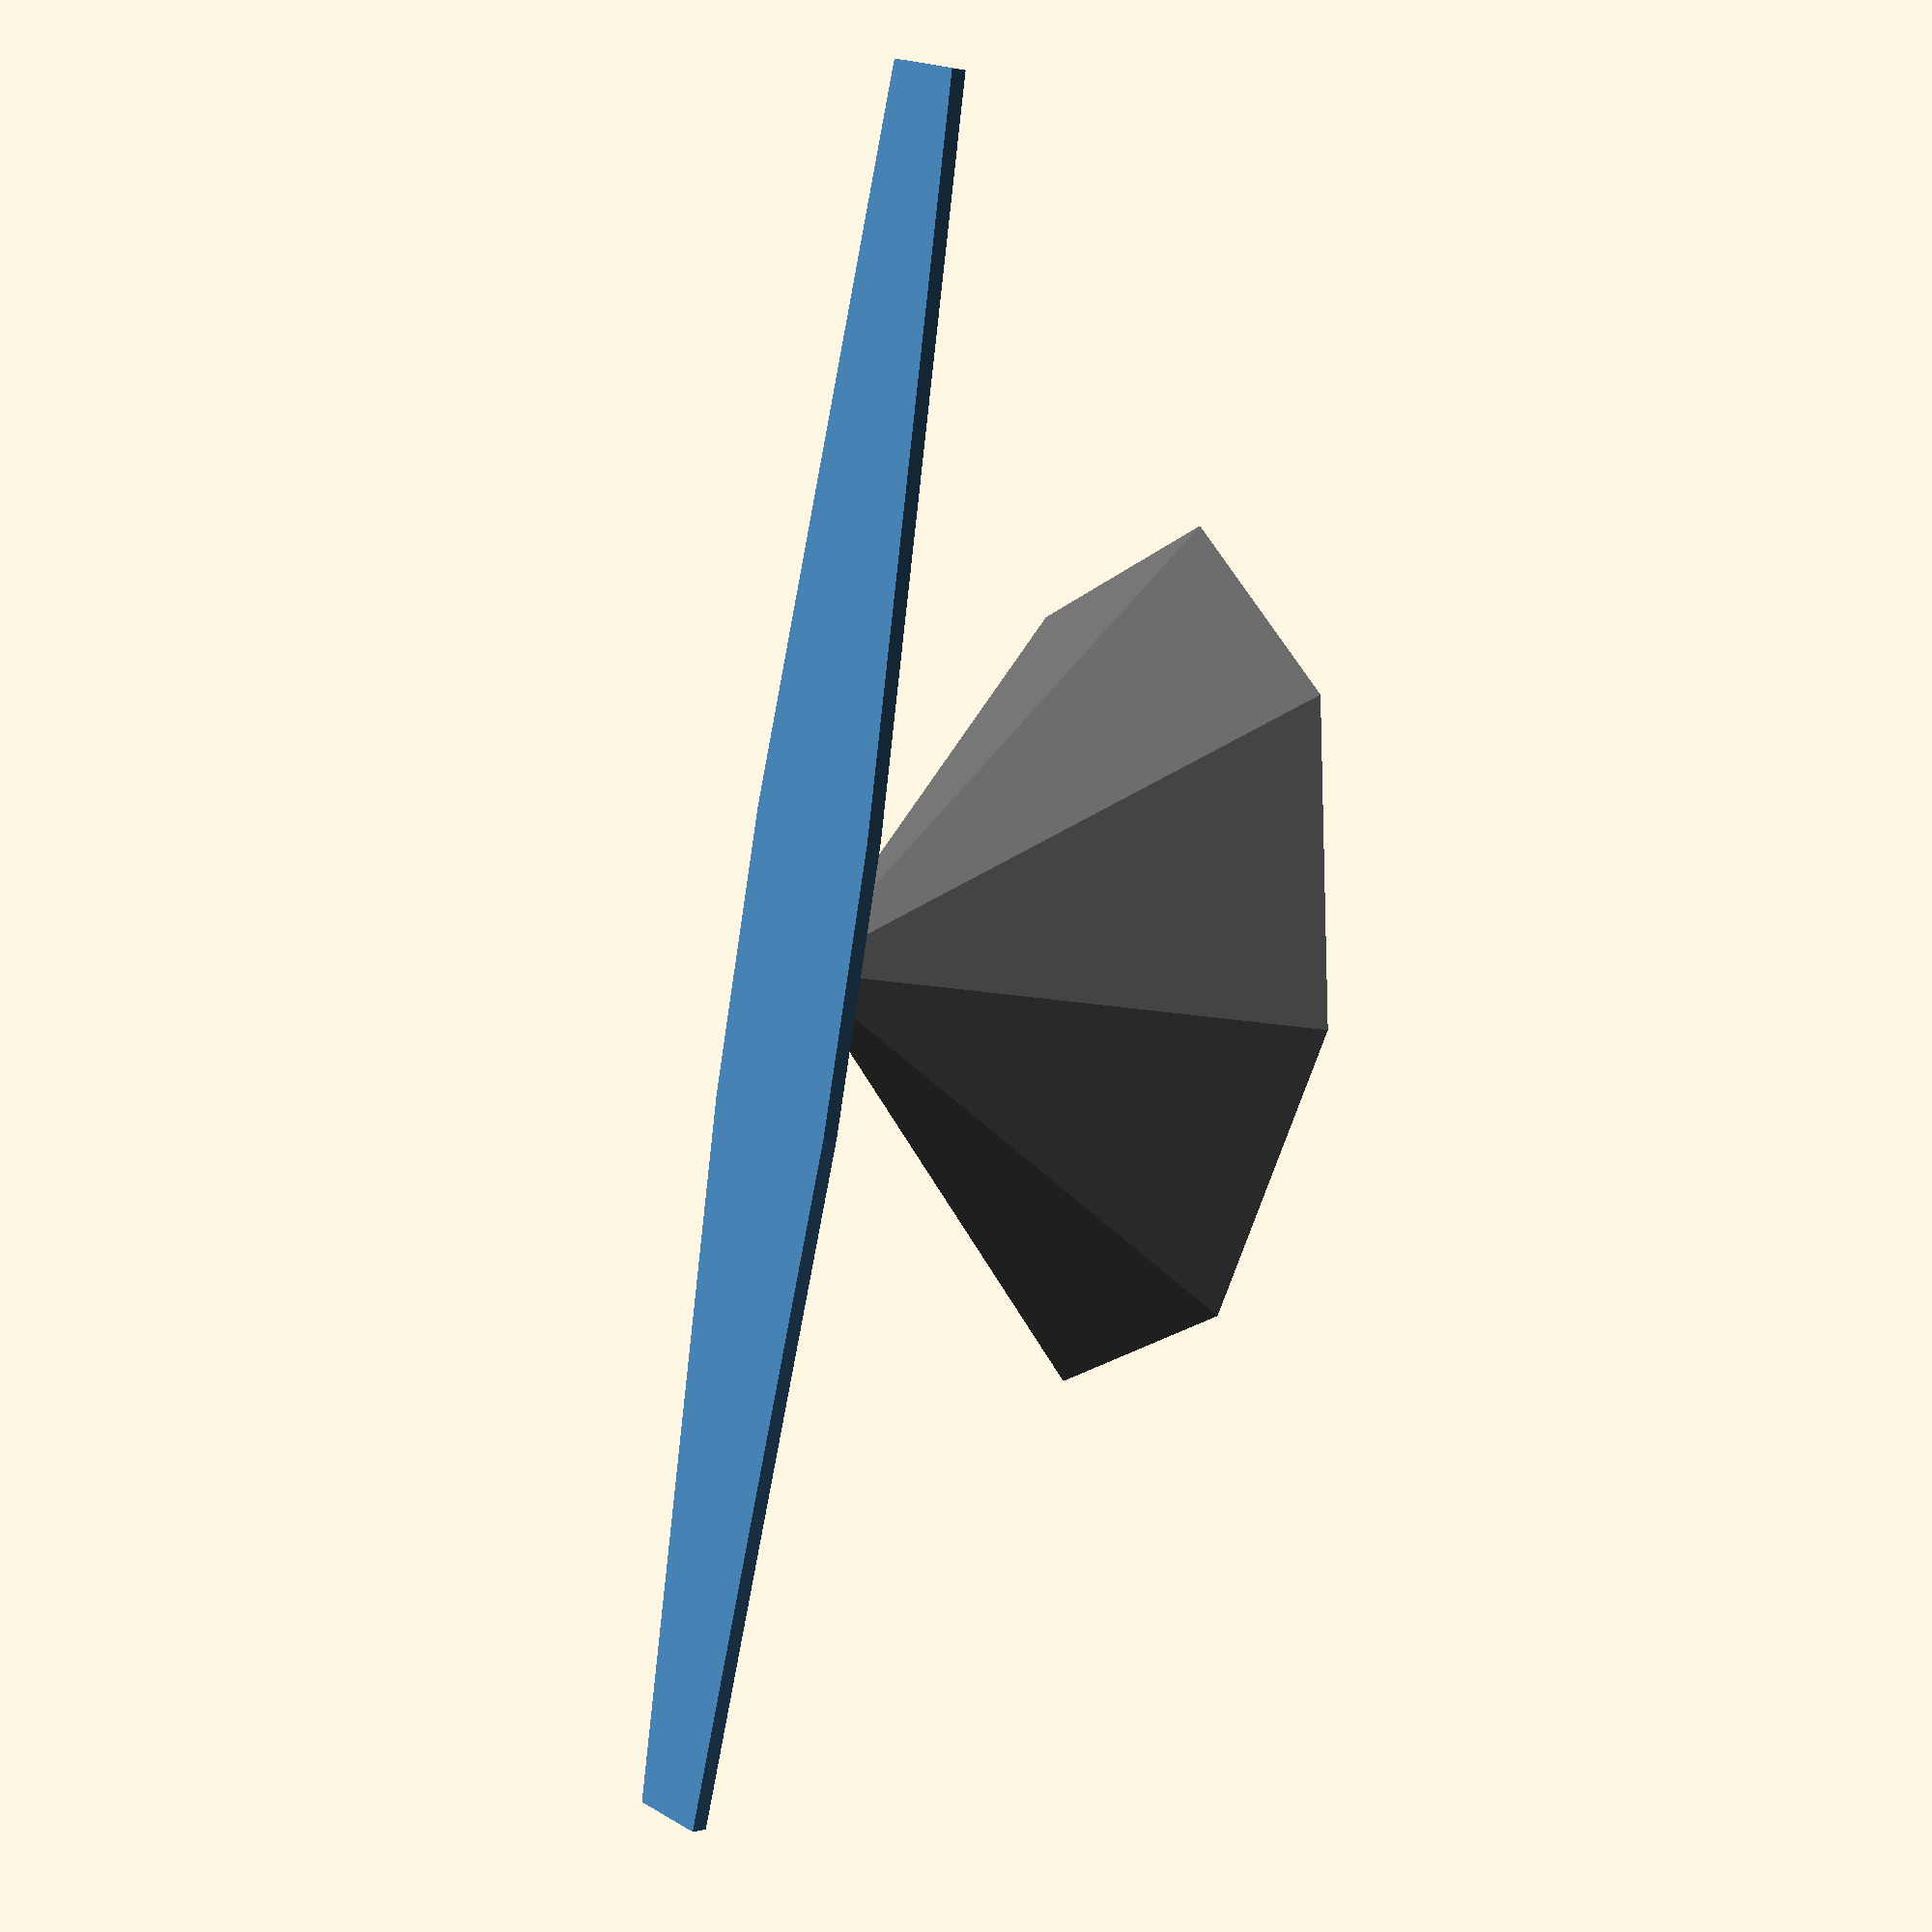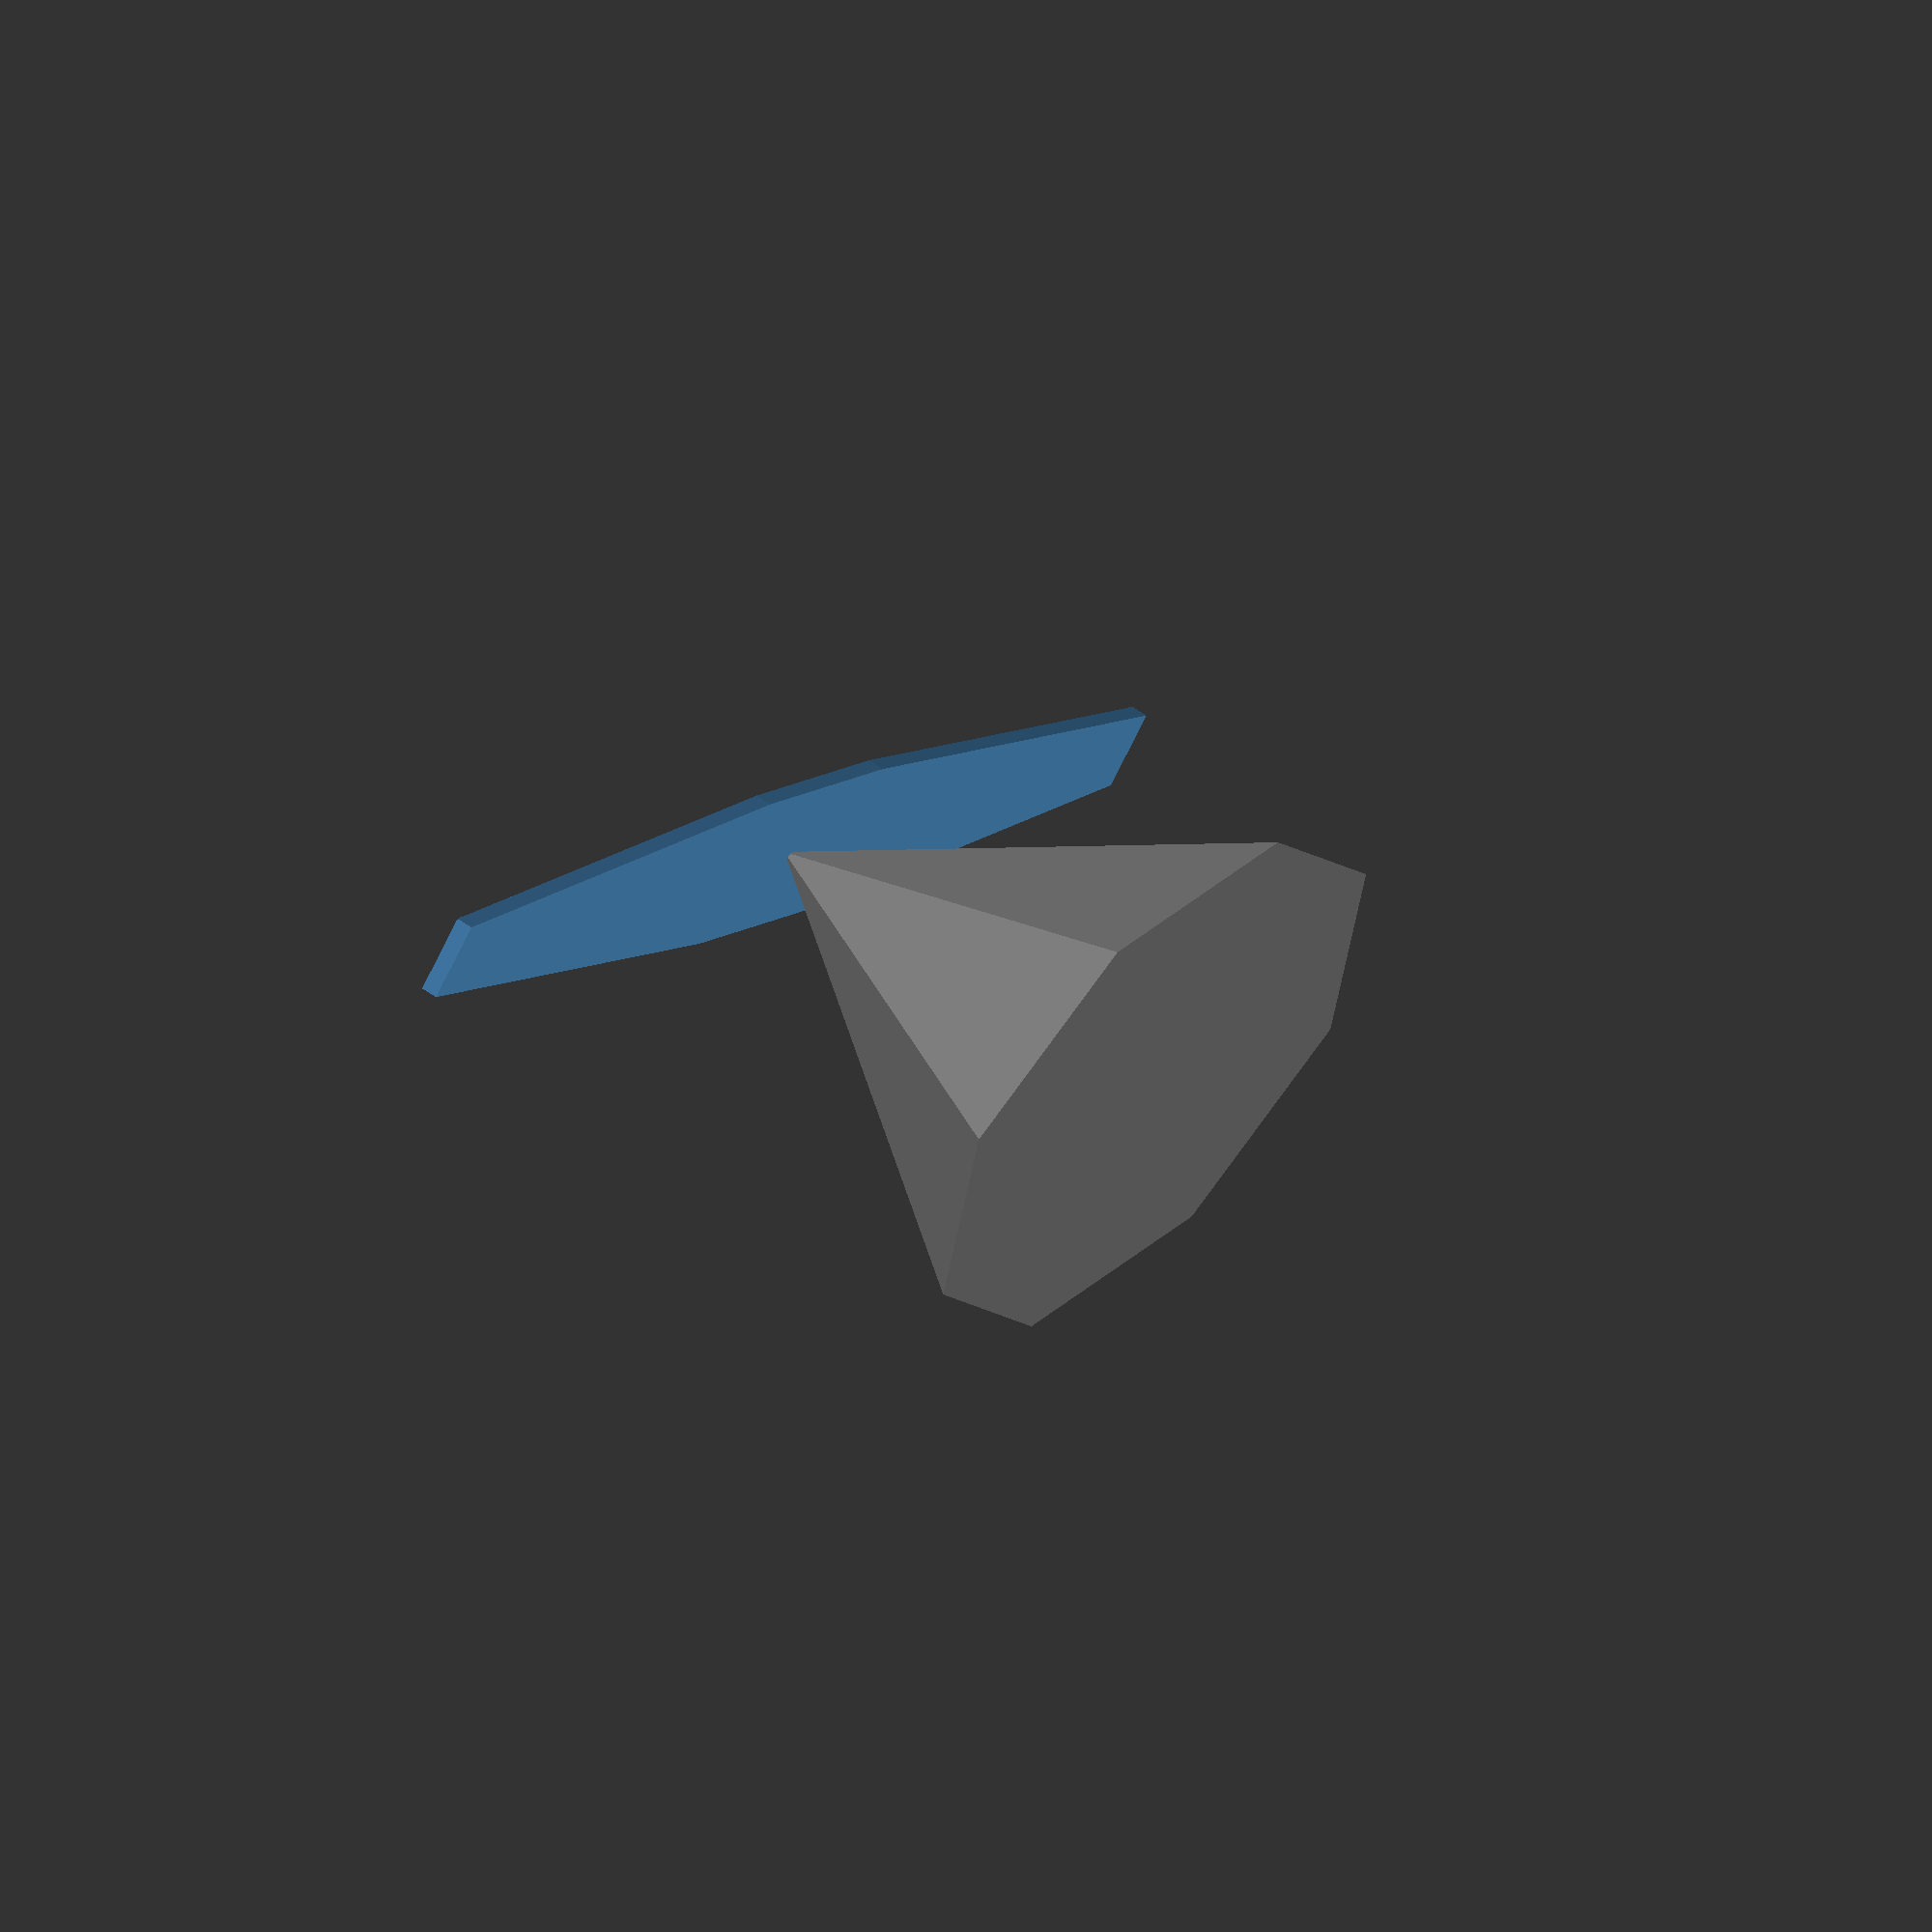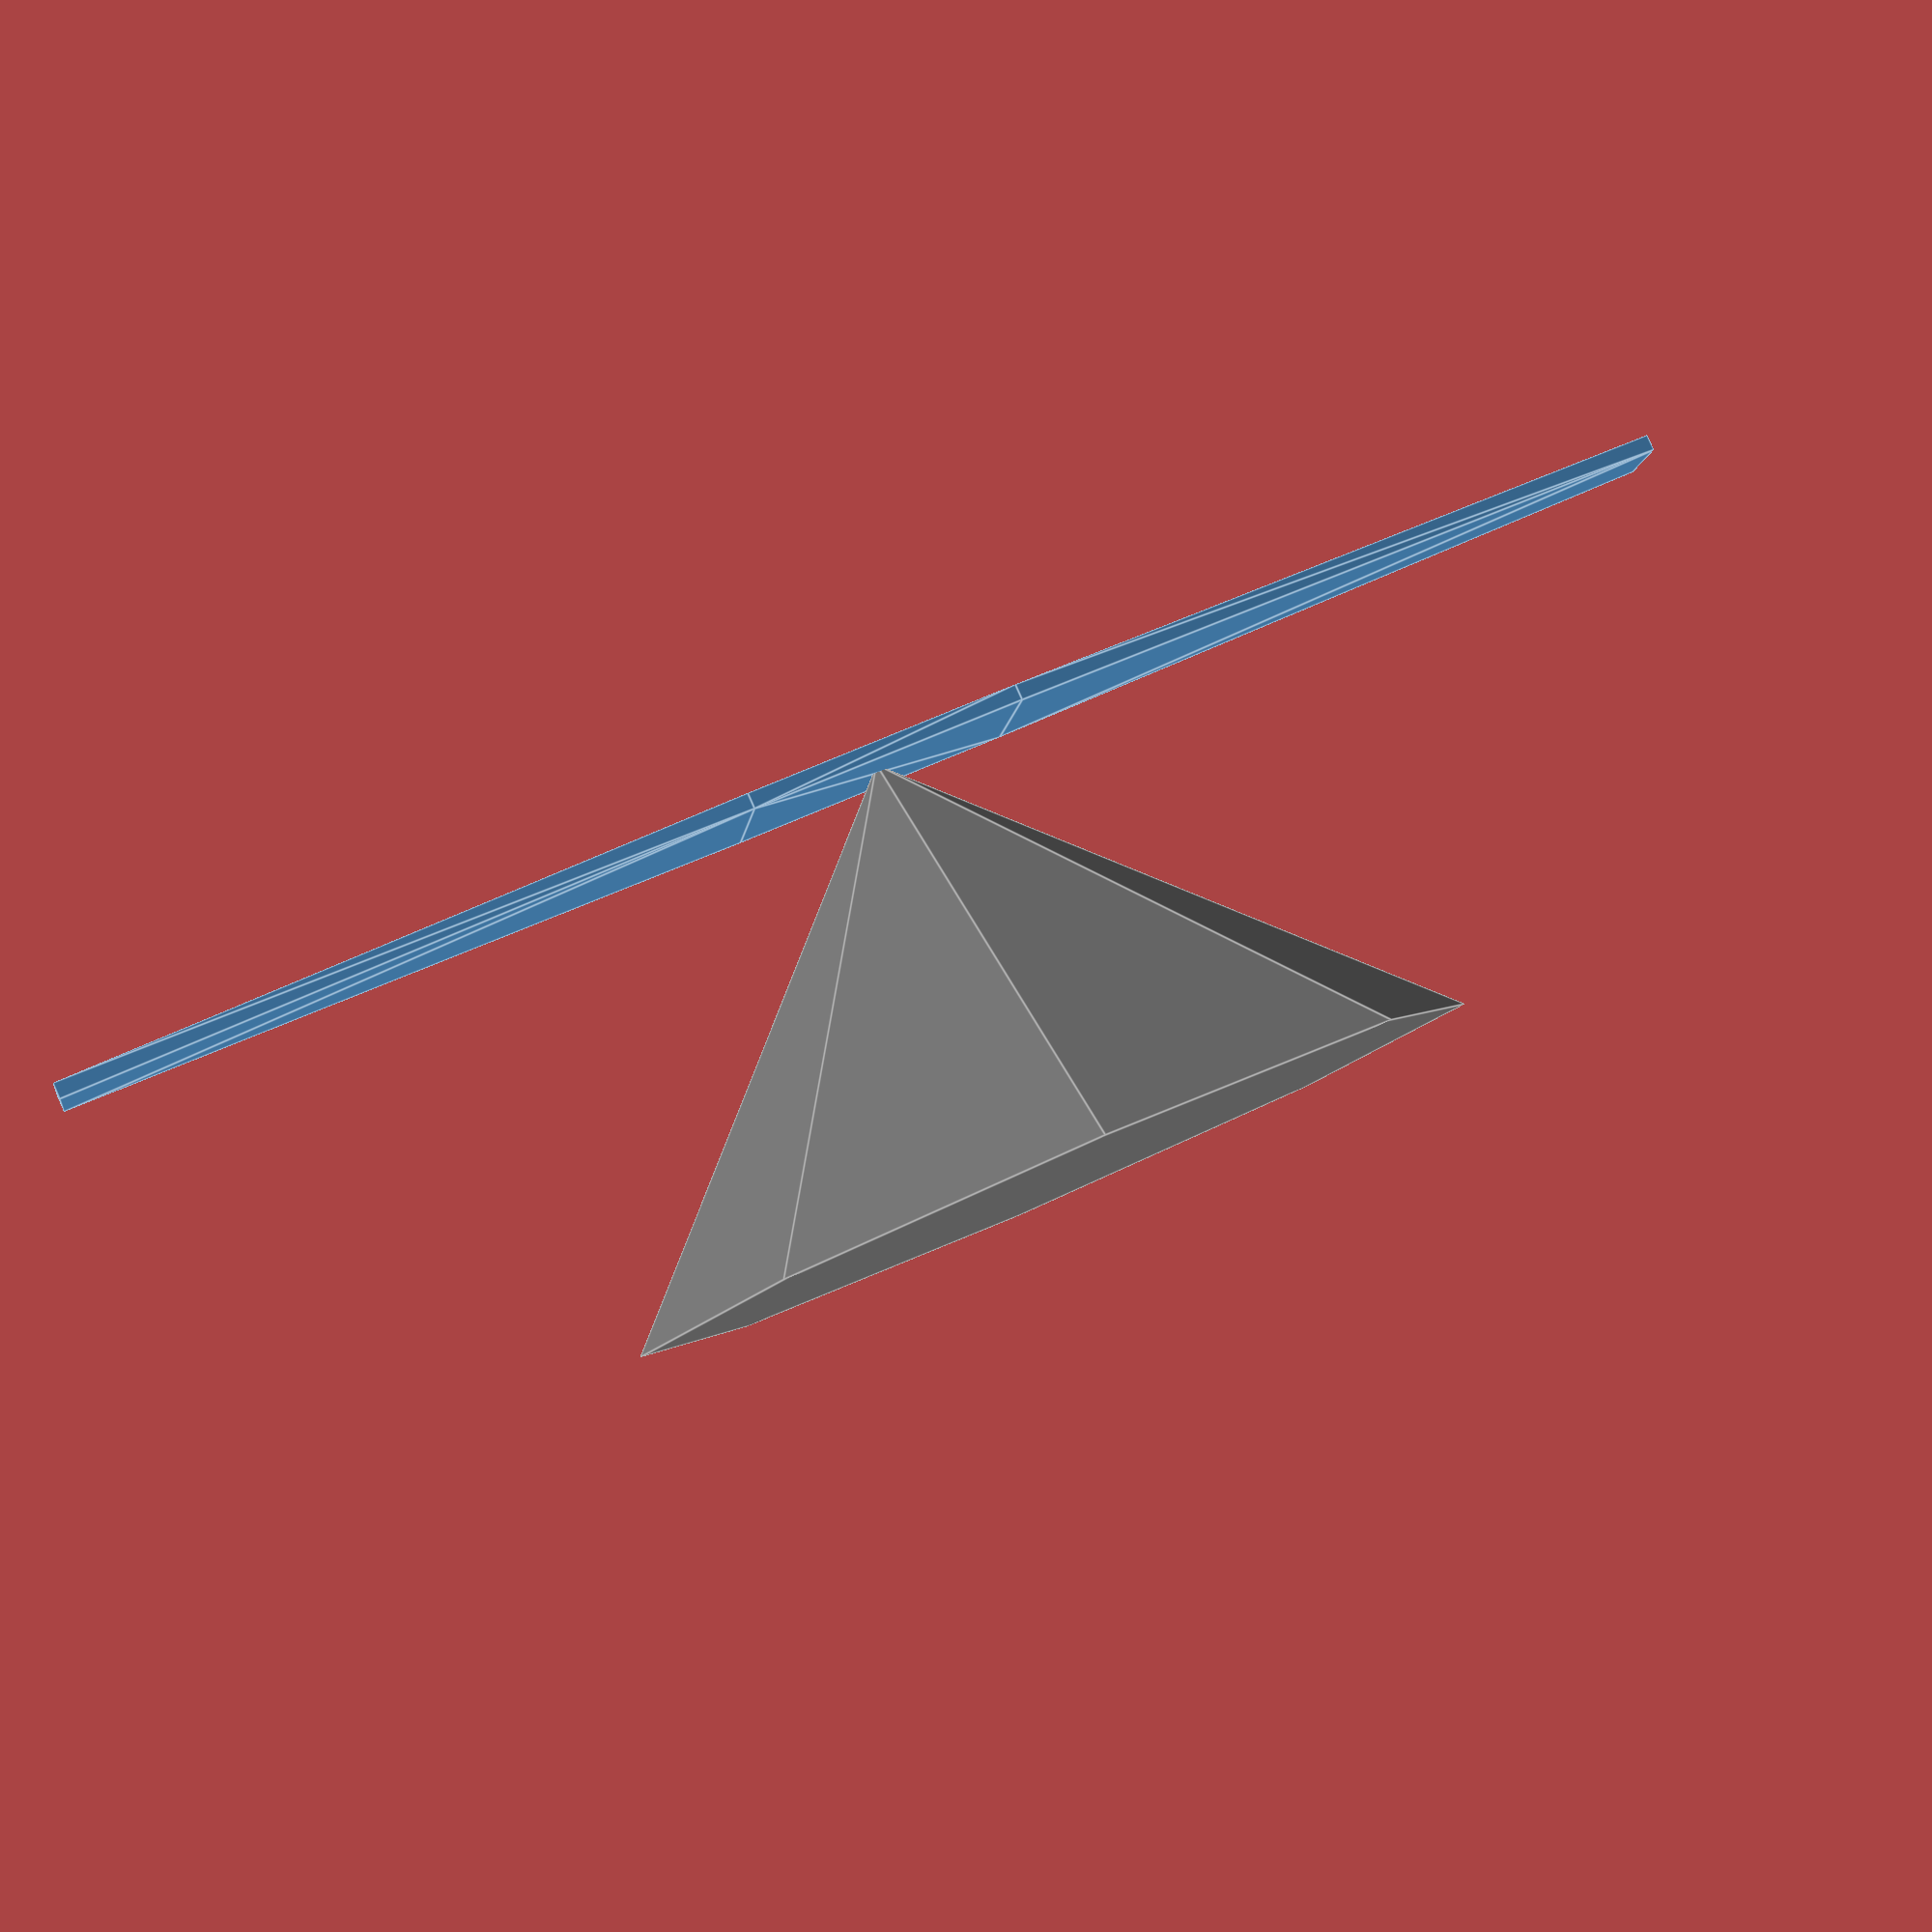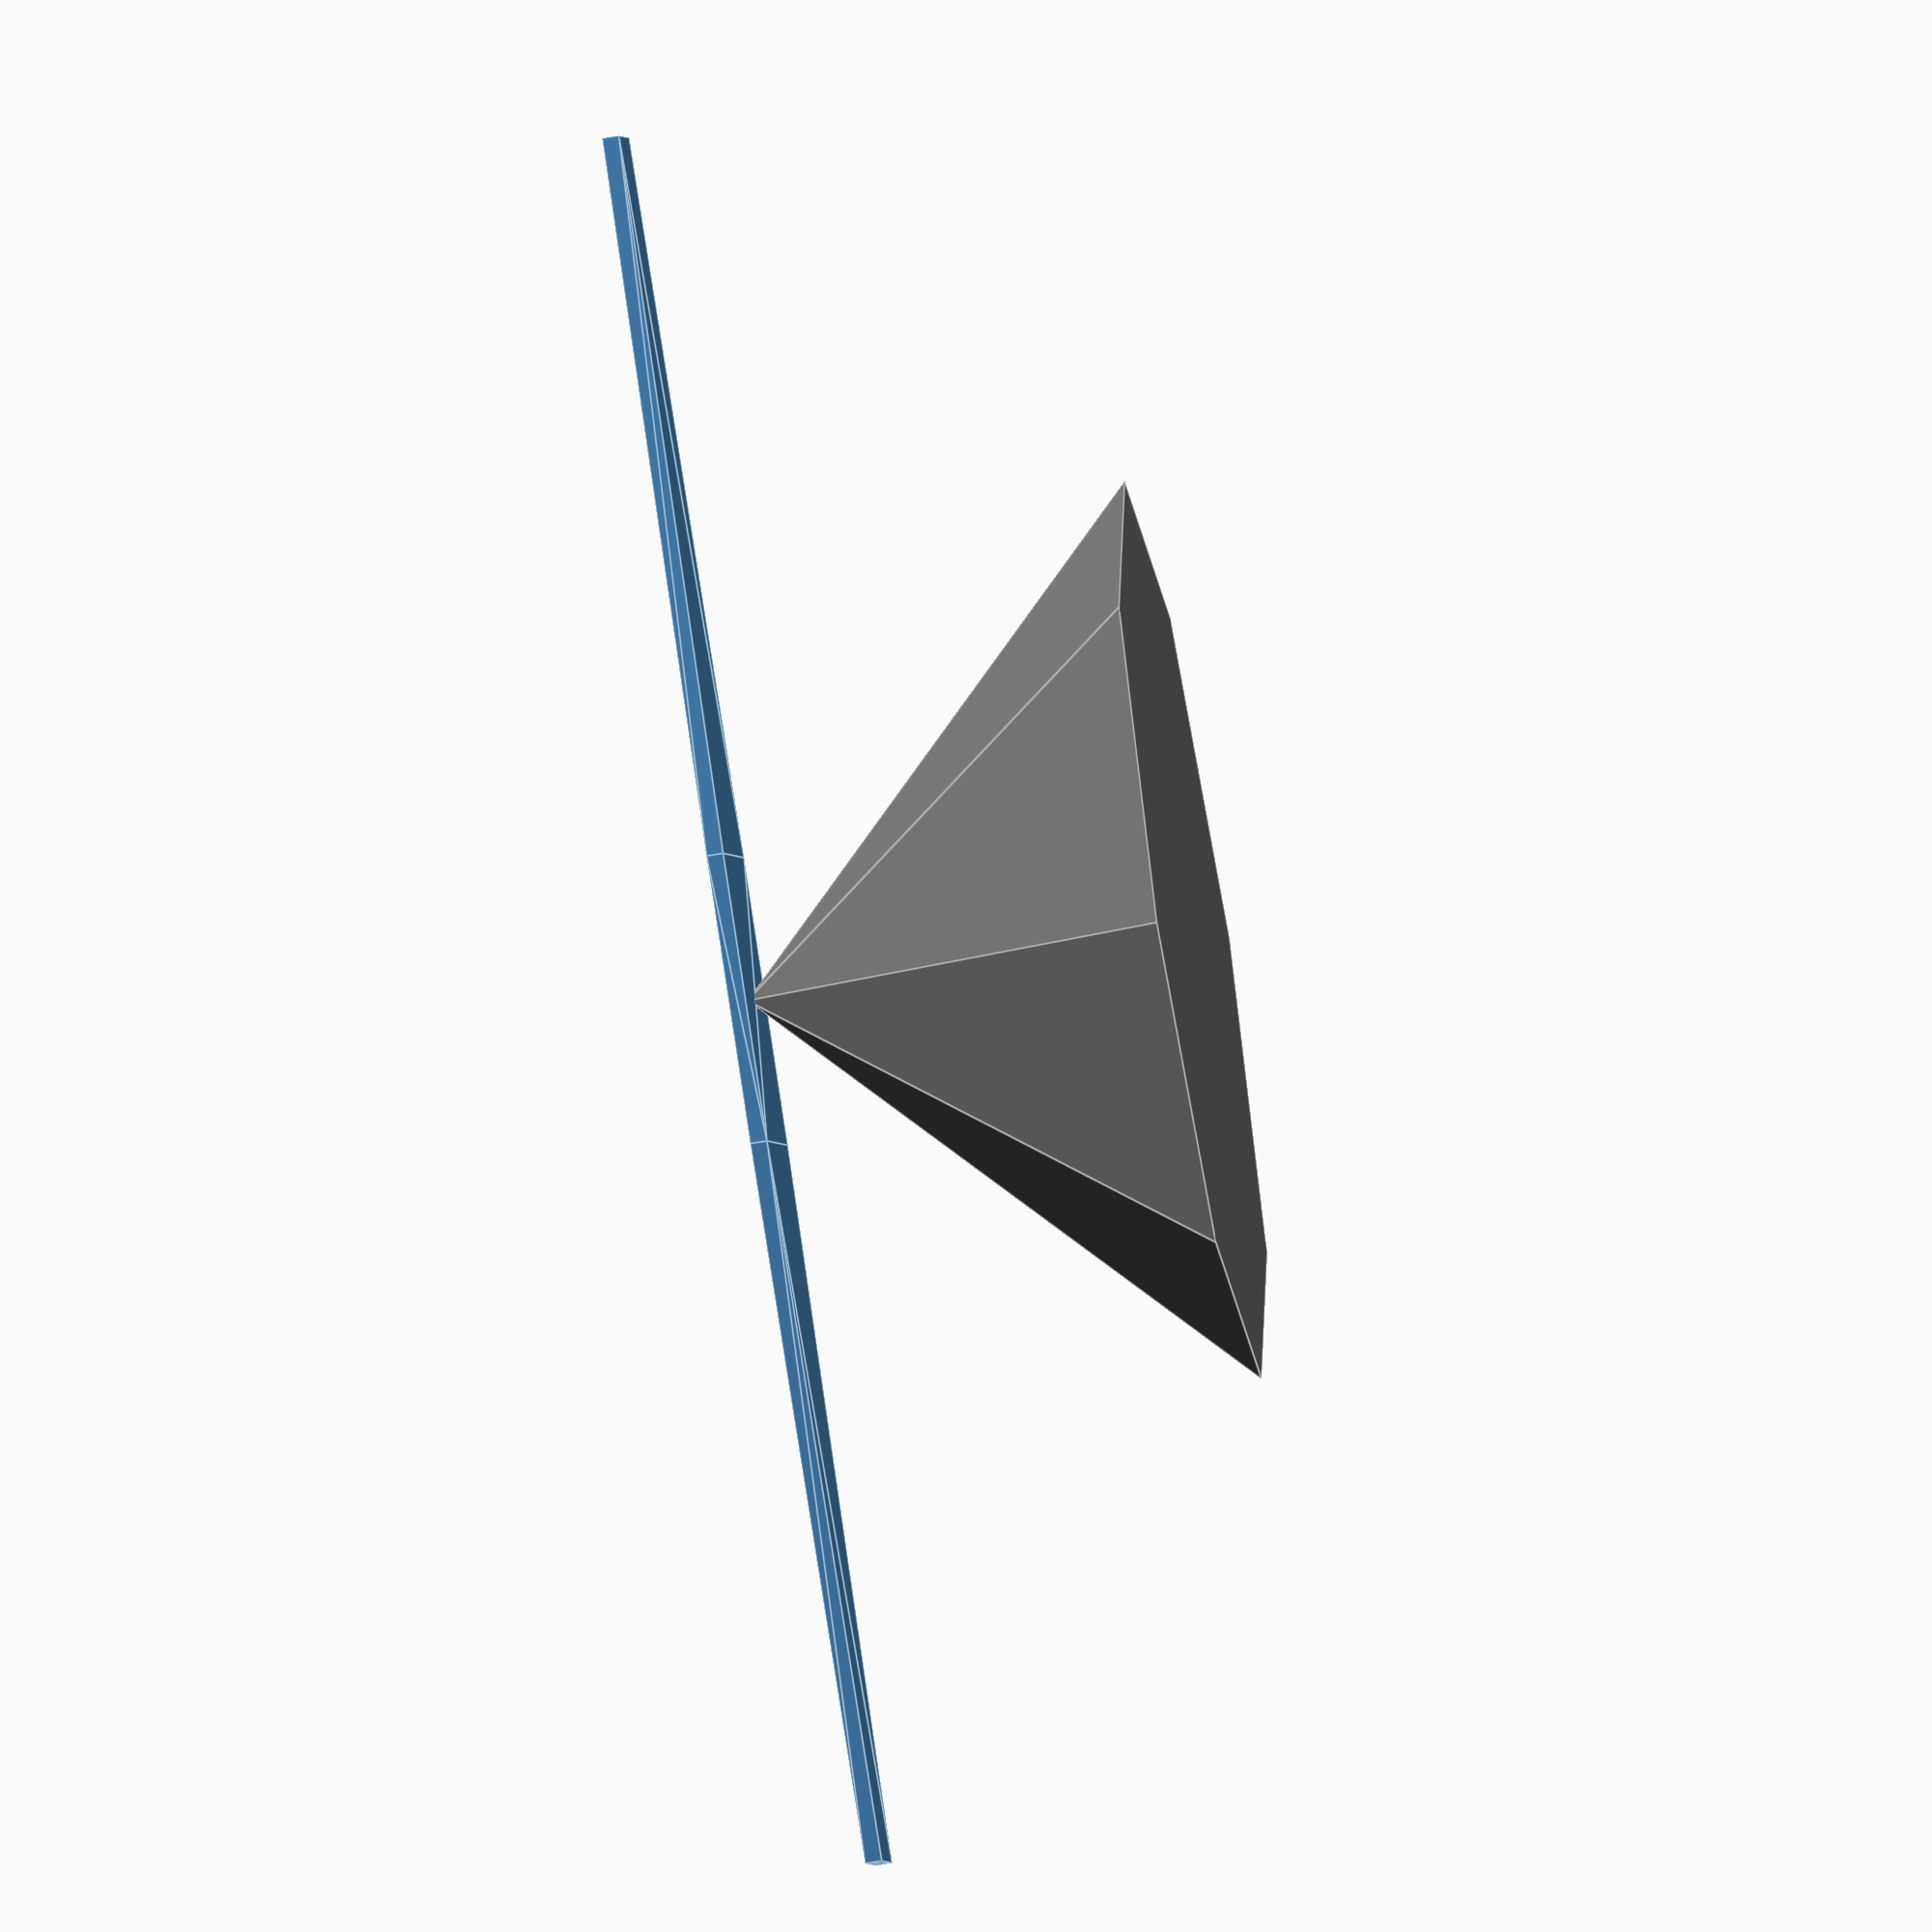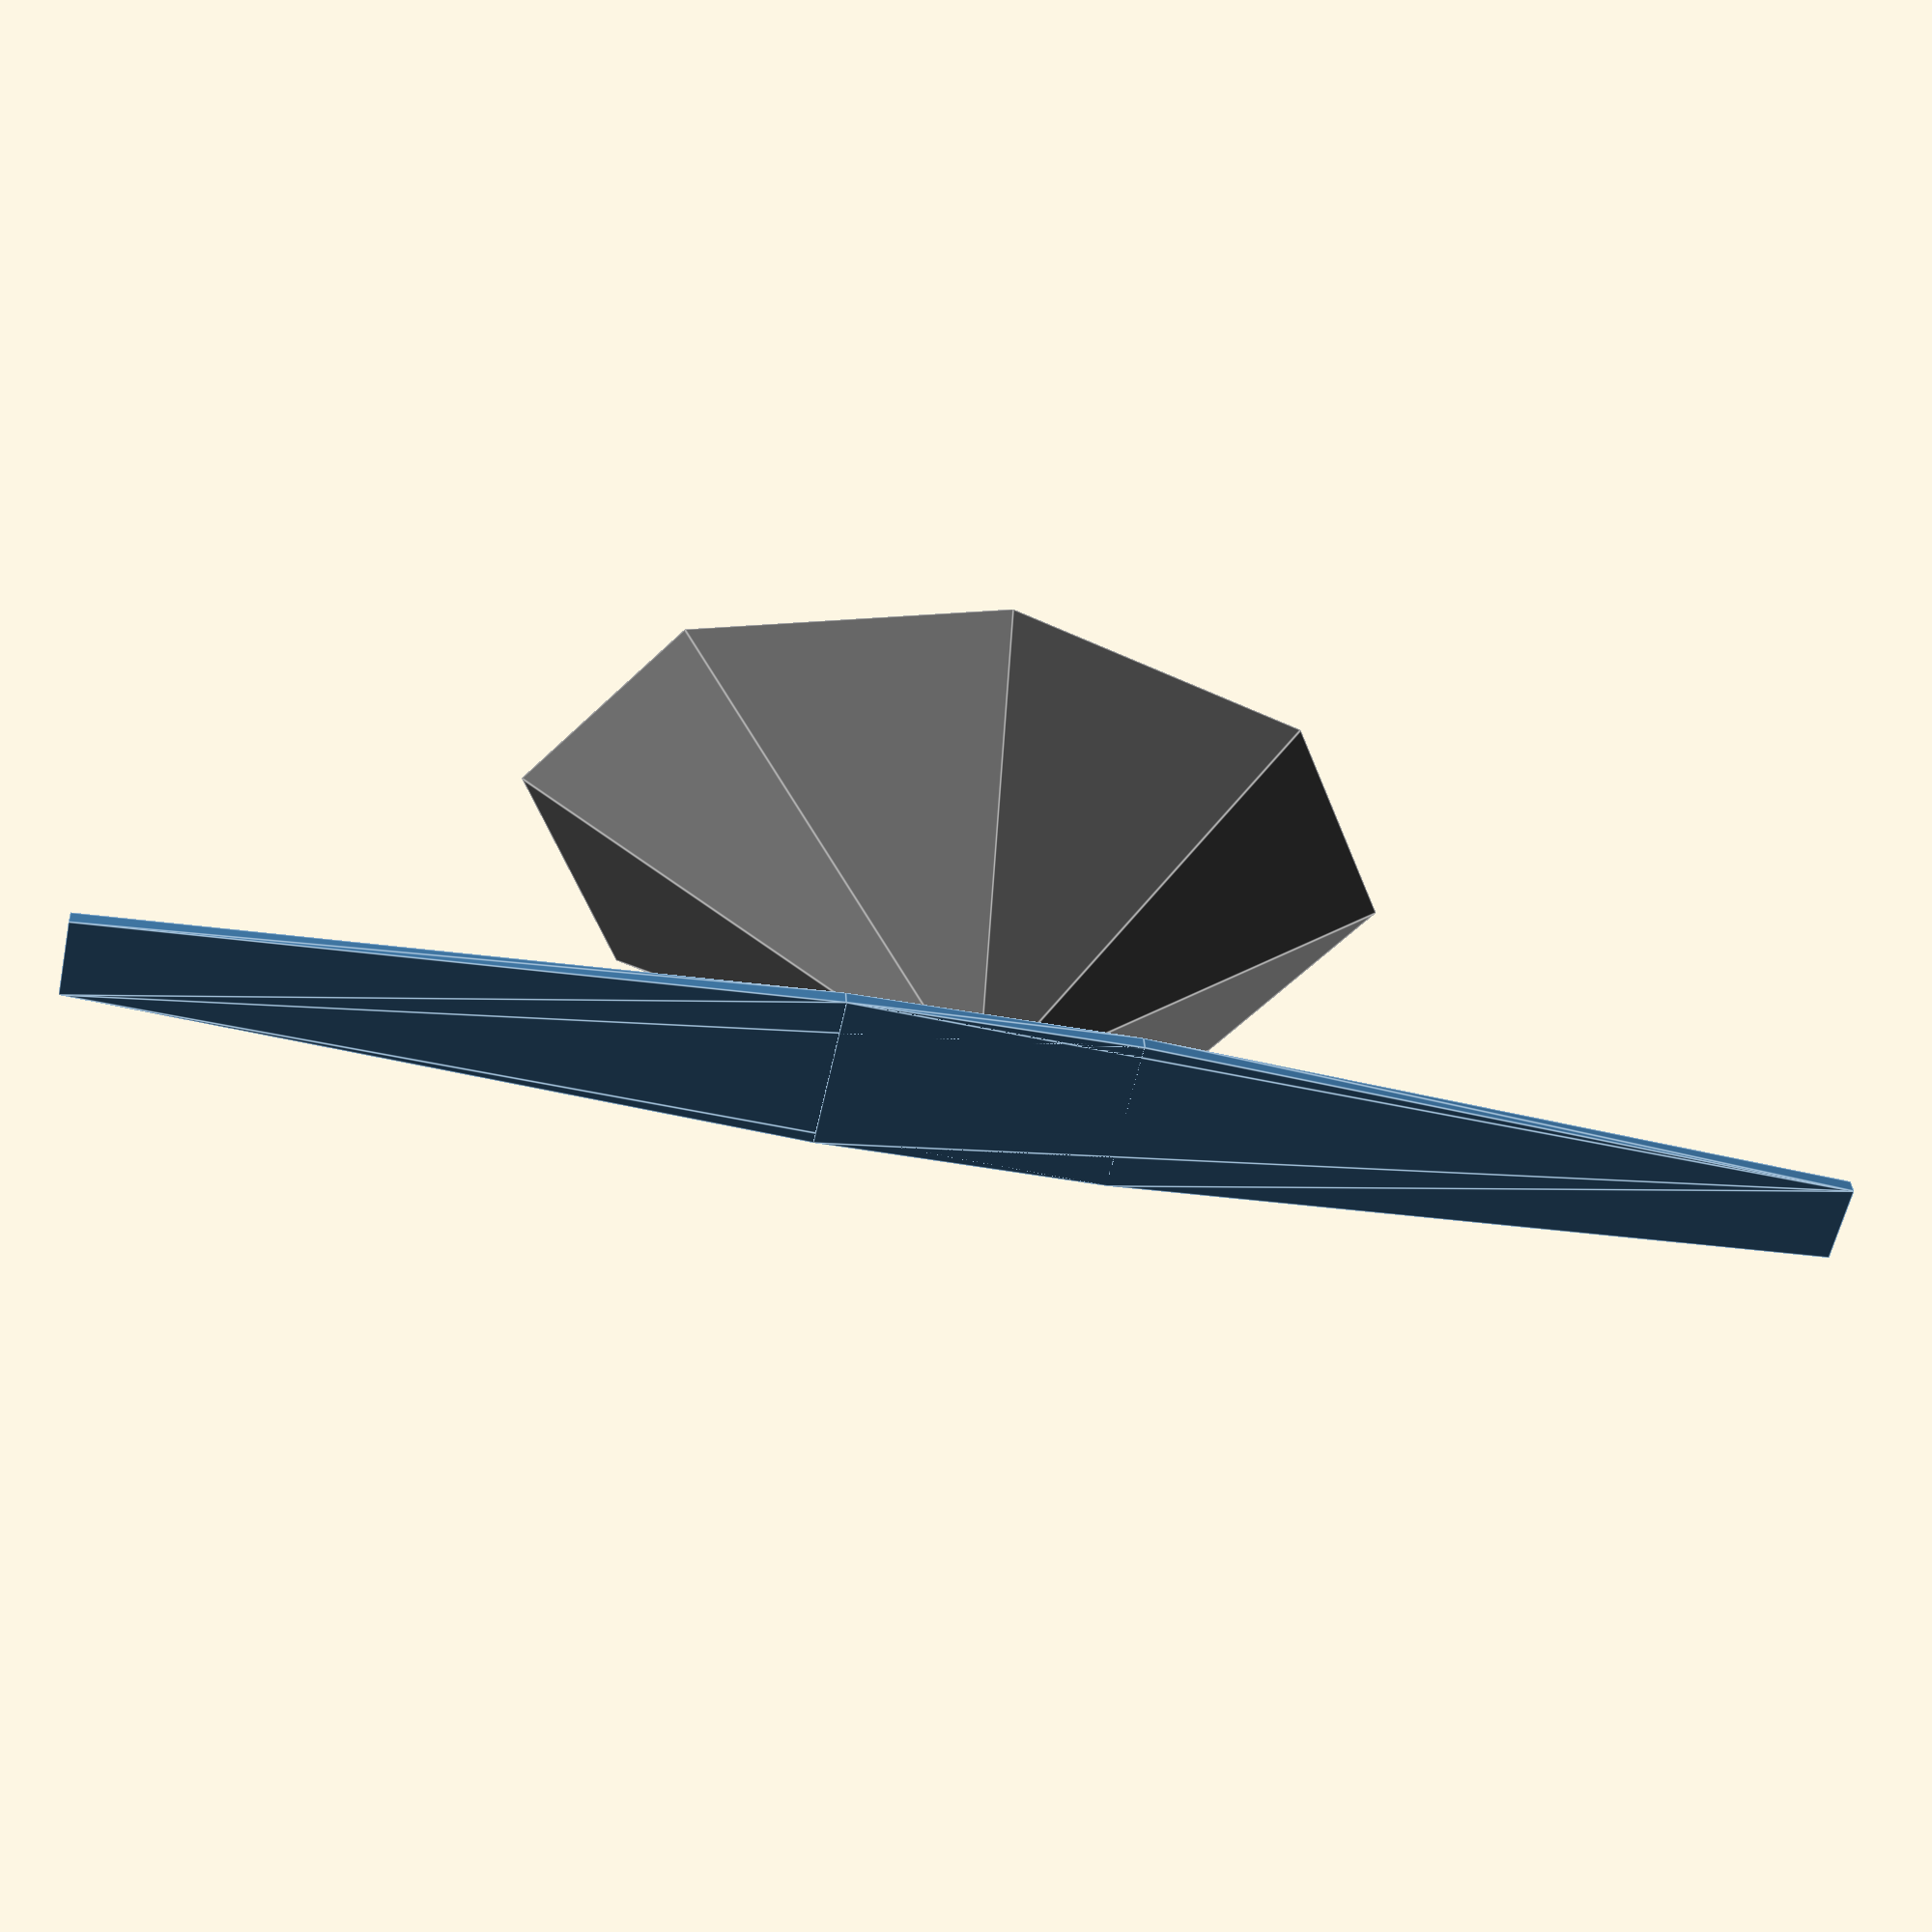
<openscad>
// Parámetros globales para escala oval
scale_x = 1.6;
scale_y = 1.0;

// ALAS OVAlADAS (tipo planas y alargadas)
module wings_oval() {
    wing_length = 8;
    wing_width = 2.4;
    wing_thickness = 0.15;

    // ala izquierda
    translate([-wing_length/2, -(FUSELAGE_RADIUS + 0.6)*scale_y, FUSELAGE_LENGTH * 0.45])
        scale([scale_x, scale_y, 1])
            color("steelblue")
                // alas con forma elíptica, usamos hull para suavizar extremos
                hull() {
                    translate([0, 0, 0])
                        cube([wing_length*0.2, wing_width*0.6, wing_thickness], center=true);
                    translate([wing_length/2, 0, 0])
                        cube([wing_length*0.2, wing_width*0.3, wing_thickness], center=true);
                }

    // ala derecha (simétrica)
    translate([wing_length/2, -(FUSELAGE_RADIUS + 0.6)*scale_y, FUSELAGE_LENGTH * 0.45])
        scale([scale_x, scale_y, 1])
            color("steelblue")
                hull() {
                    translate([0, 0, 0])
                        cube([wing_length*0.2, wing_width*0.6, wing_thickness], center=true);
                    translate([-wing_length/2, 0, 0])
                        cube([wing_length*0.2, wing_width*0.3, wing_thickness], center=true);
                }
}

// PAYLOAD DE PROPULSION (cono invertido con base ancha)
module propulsion_payload() {
    base_radius = 2.5;
    height = 4;

    translate([0, 0, -height/2])
        color("dimgray")
            scale([scale_x, scale_y, 1])
                cone(base_radius, height);
}

// OpenSCAD no tiene función cone() nativa, así que definimos:
module cone(r, h) {
    cylinder(h=h, r1=r, r2=0, center=true);
}

// Ejemplo uso:
wings_oval();
propulsion_payload();





</openscad>
<views>
elev=358.1 azim=102.6 roll=47.1 proj=p view=wireframe
elev=118.4 azim=131.7 roll=54.5 proj=o view=solid
elev=277.3 azim=351.8 roll=156.2 proj=p view=edges
elev=231.7 azim=319.6 roll=78.6 proj=o view=edges
elev=327.5 azim=192.1 roll=357.1 proj=p view=edges
</views>
